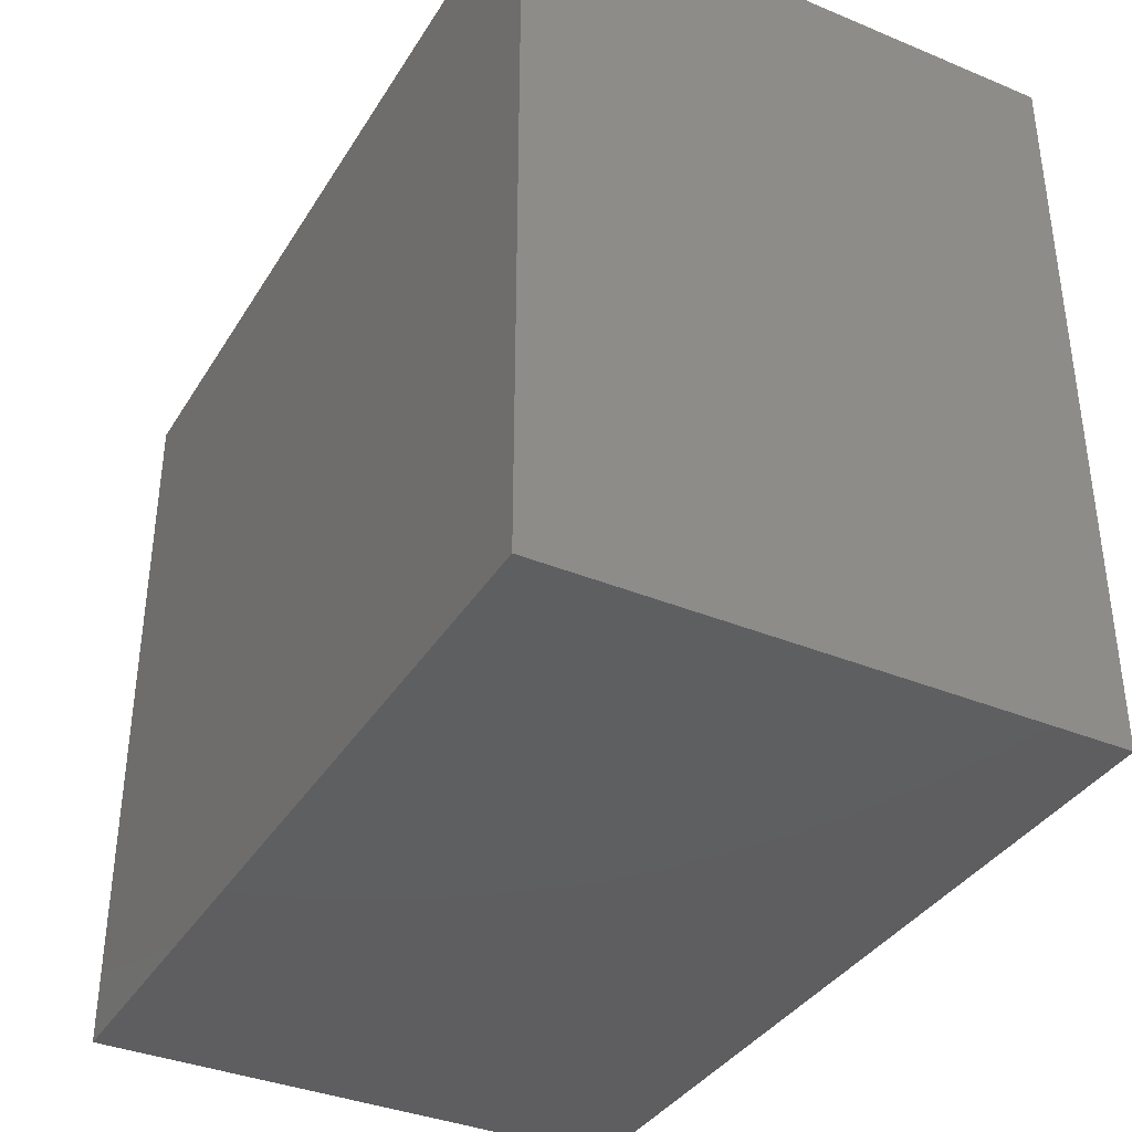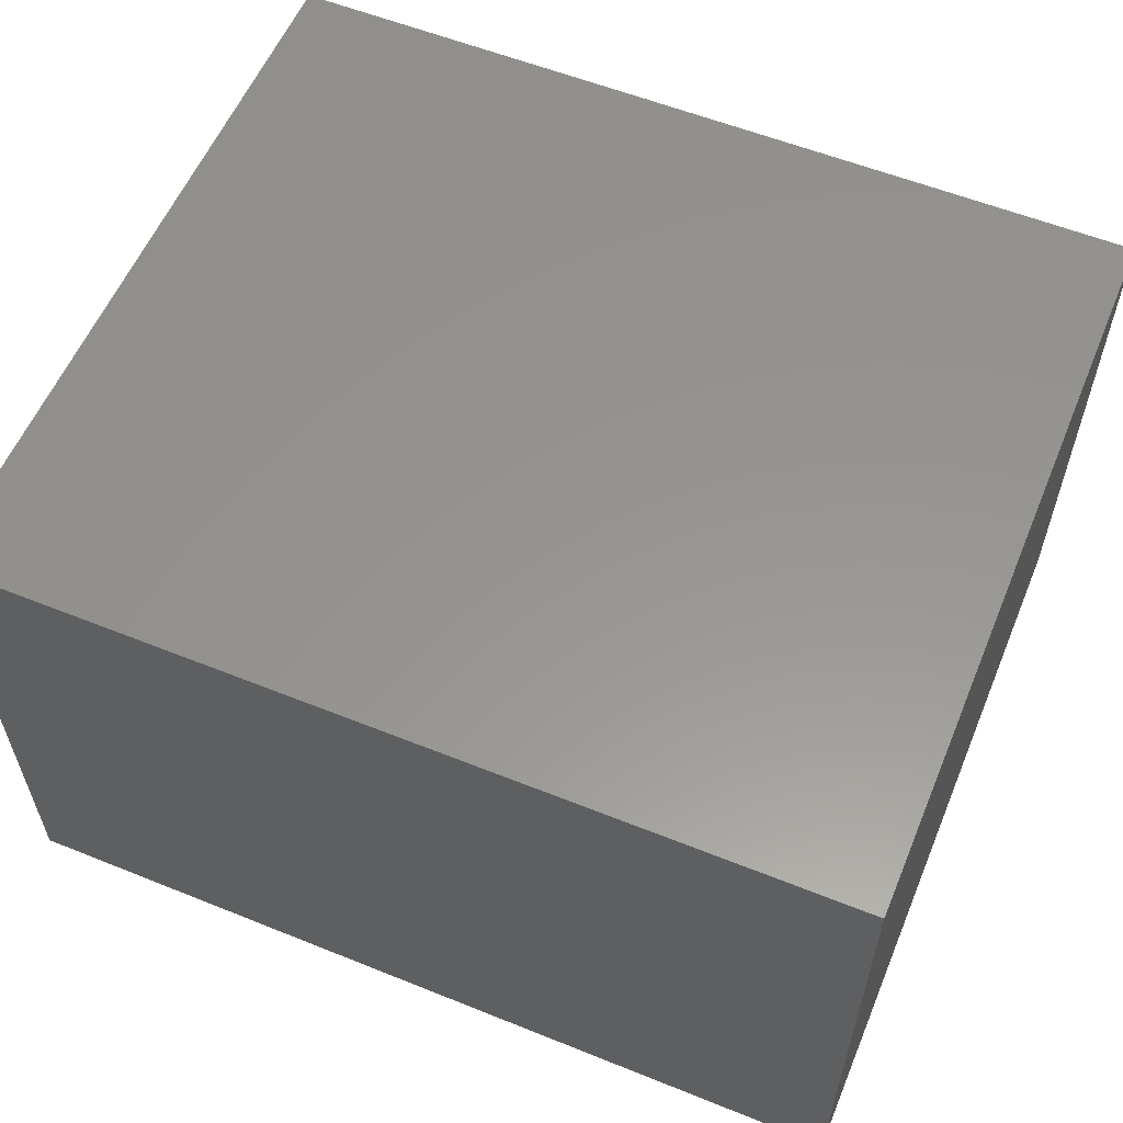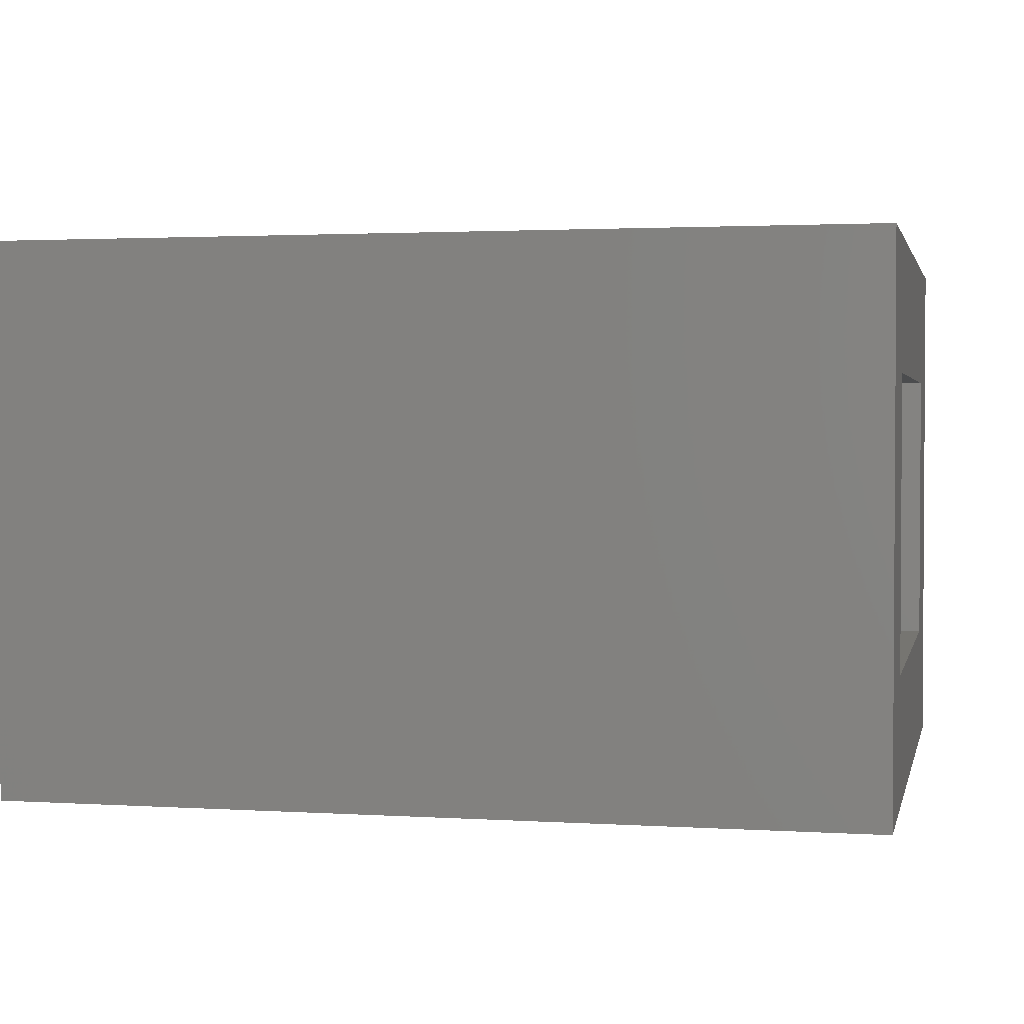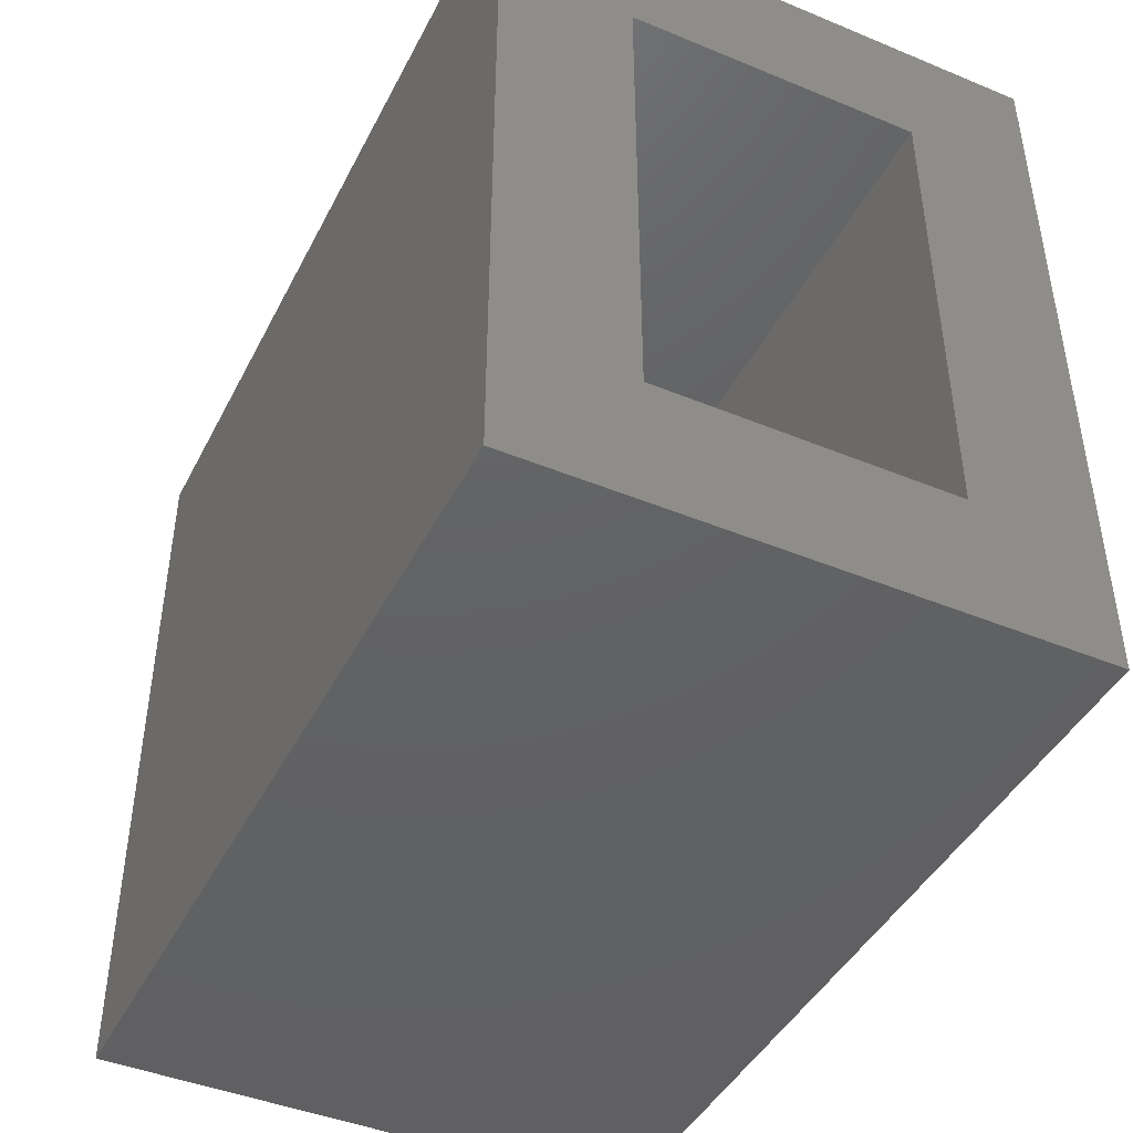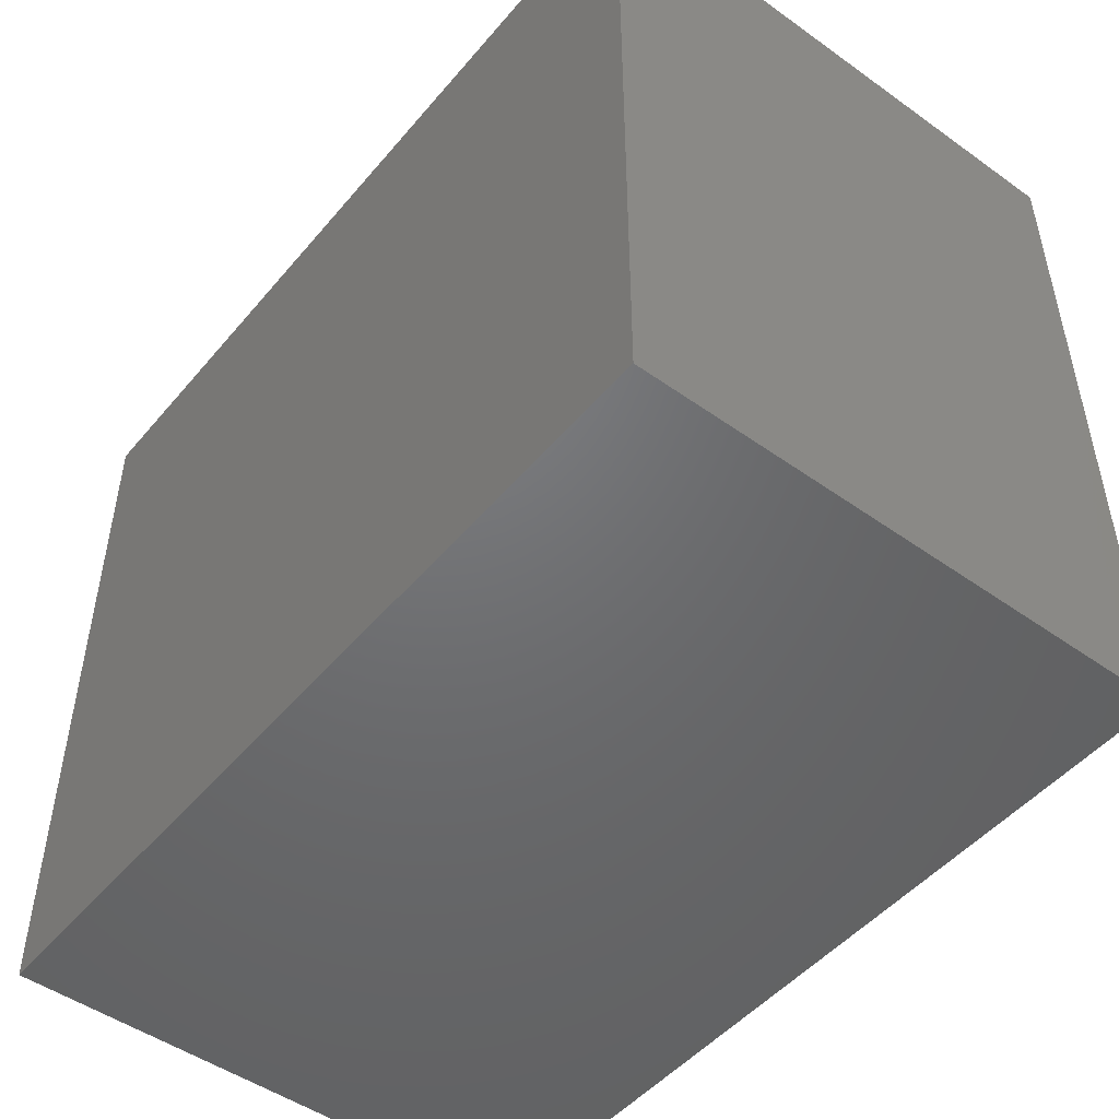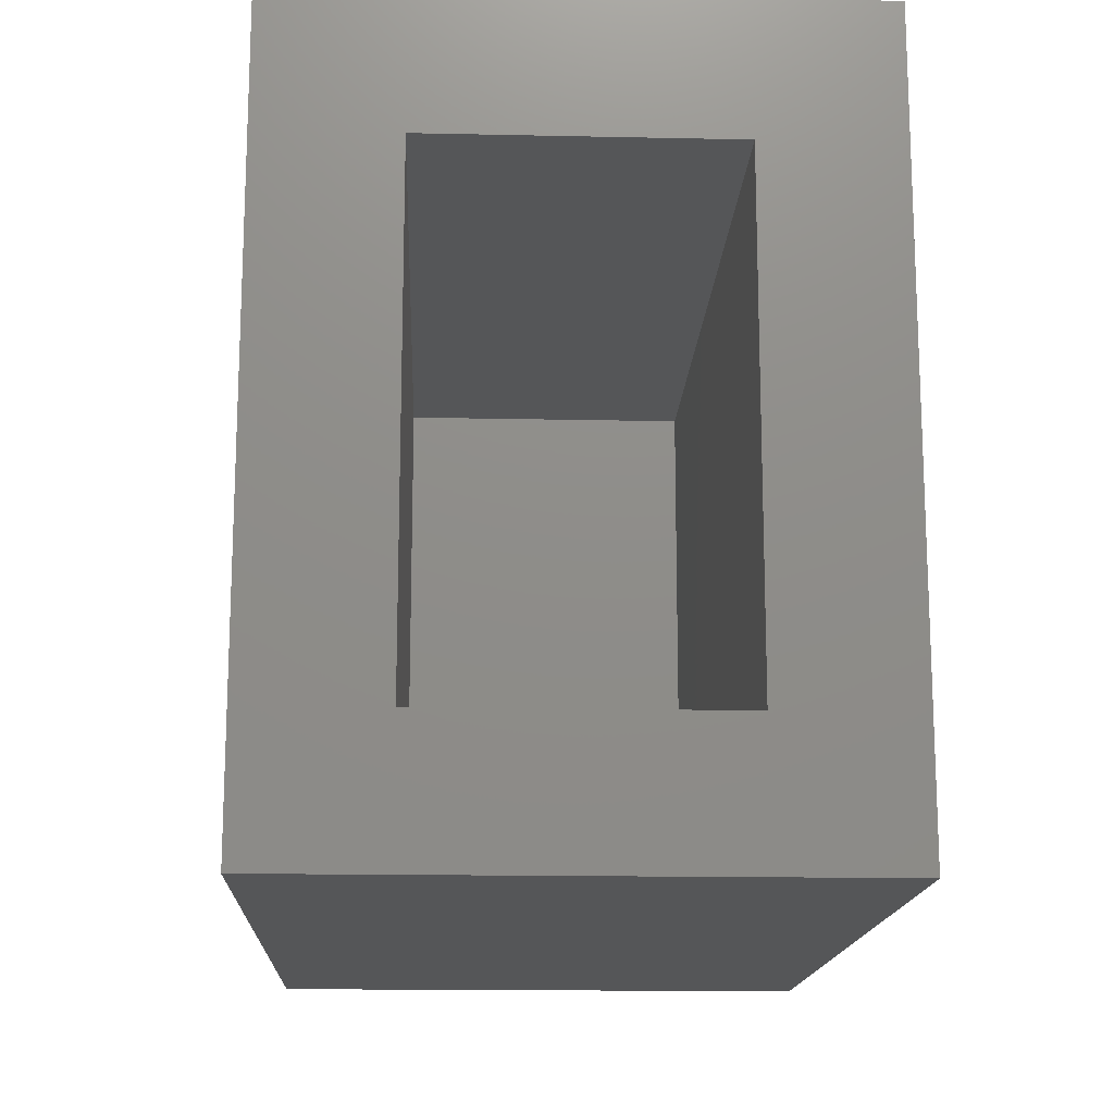
<metadata>
{"format":"stl","ext":"stl","renderer":"f3d","projection":"perspective","resolution":1024,"background":"white","views":[{"elev":-36.8,"azim":-118.1,"up":"+Y"},{"elev":57.8,"azim":-157.4,"up":"+Z"},{"elev":2.1,"azim":12.5,"up":"+Z"},{"elev":-43.9,"azim":64.2,"up":"+Y"},{"elev":-49.0,"azim":-128.3,"up":"+Y"},{"elev":-15.4,"azim":87.4,"up":"+Y"}]}
</metadata>
<code>
# stl→obj: 16 verts, 28 faces
v 0.3516 0.09375 0.474
v 0.3516 -0.07031 0.31
v 0.3516 0.09375 -0.2188
v 0.3516 -0.07031 -0.05469
v 0.3516 -0.8438 -0.2188
v 0.3516 -0.6797 -0.05469
v 0.3516 -0.8438 0.474
v 0.3516 -0.6797 0.31
v -0.5781 -0.6797 -0.05469
v -0.5781 -0.07031 -0.05469
v -0.5781 -0.6797 0.31
v -0.5781 -0.07031 0.31
v -0.7422 -0.8438 -0.2188
v -0.7422 0.09375 -0.2188
v -0.7422 -0.8438 0.474
v -0.7422 0.09375 0.474
f 1 2 3
f 3 2 4
f 3 4 5
f 5 4 6
f 5 6 7
f 7 6 8
f 7 8 1
f 1 8 2
f 9 6 10
f 10 6 4
f 8 11 2
f 2 11 12
f 12 10 2
f 2 10 4
f 11 8 9
f 9 8 6
f 13 14 5
f 5 14 3
f 7 1 15
f 15 1 16
f 16 14 15
f 15 14 13
f 16 1 14
f 14 1 3
f 15 13 7
f 7 13 5
f 12 11 10
f 10 11 9

</code>
